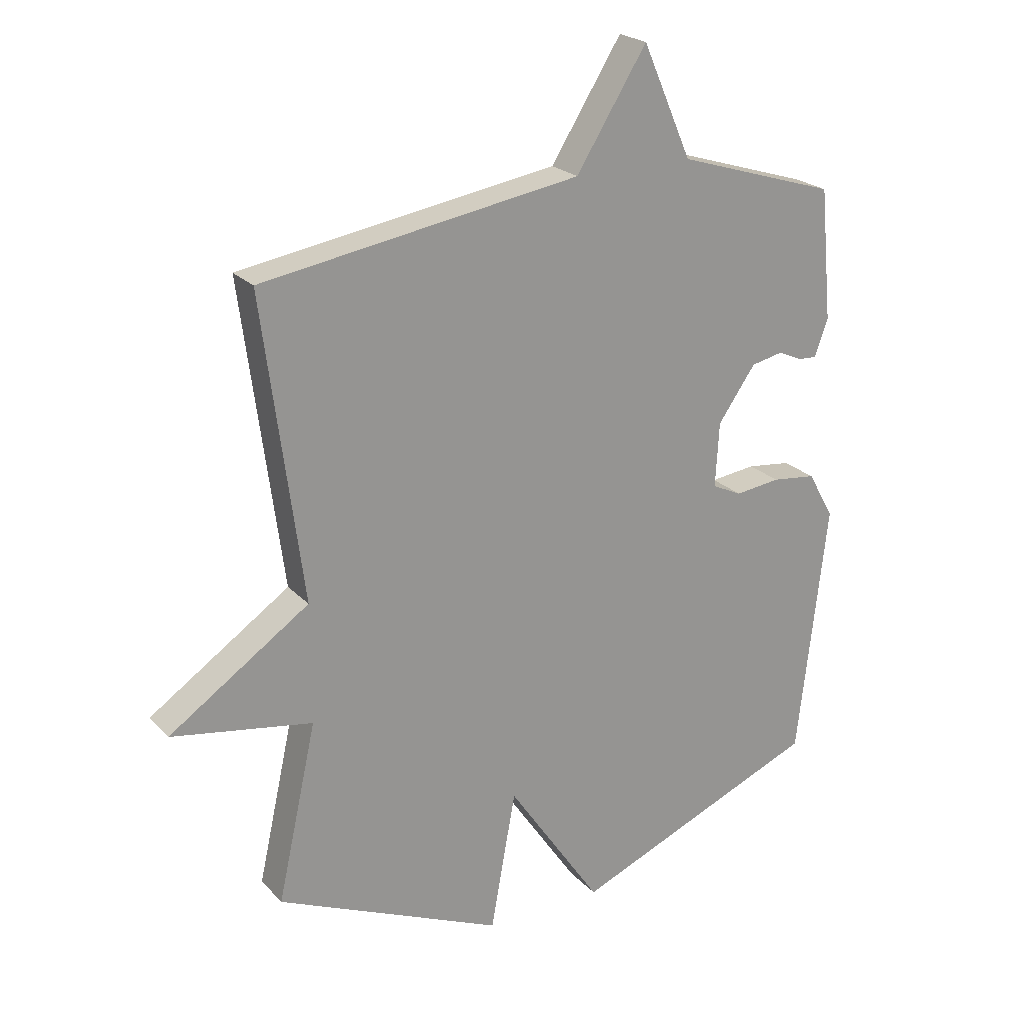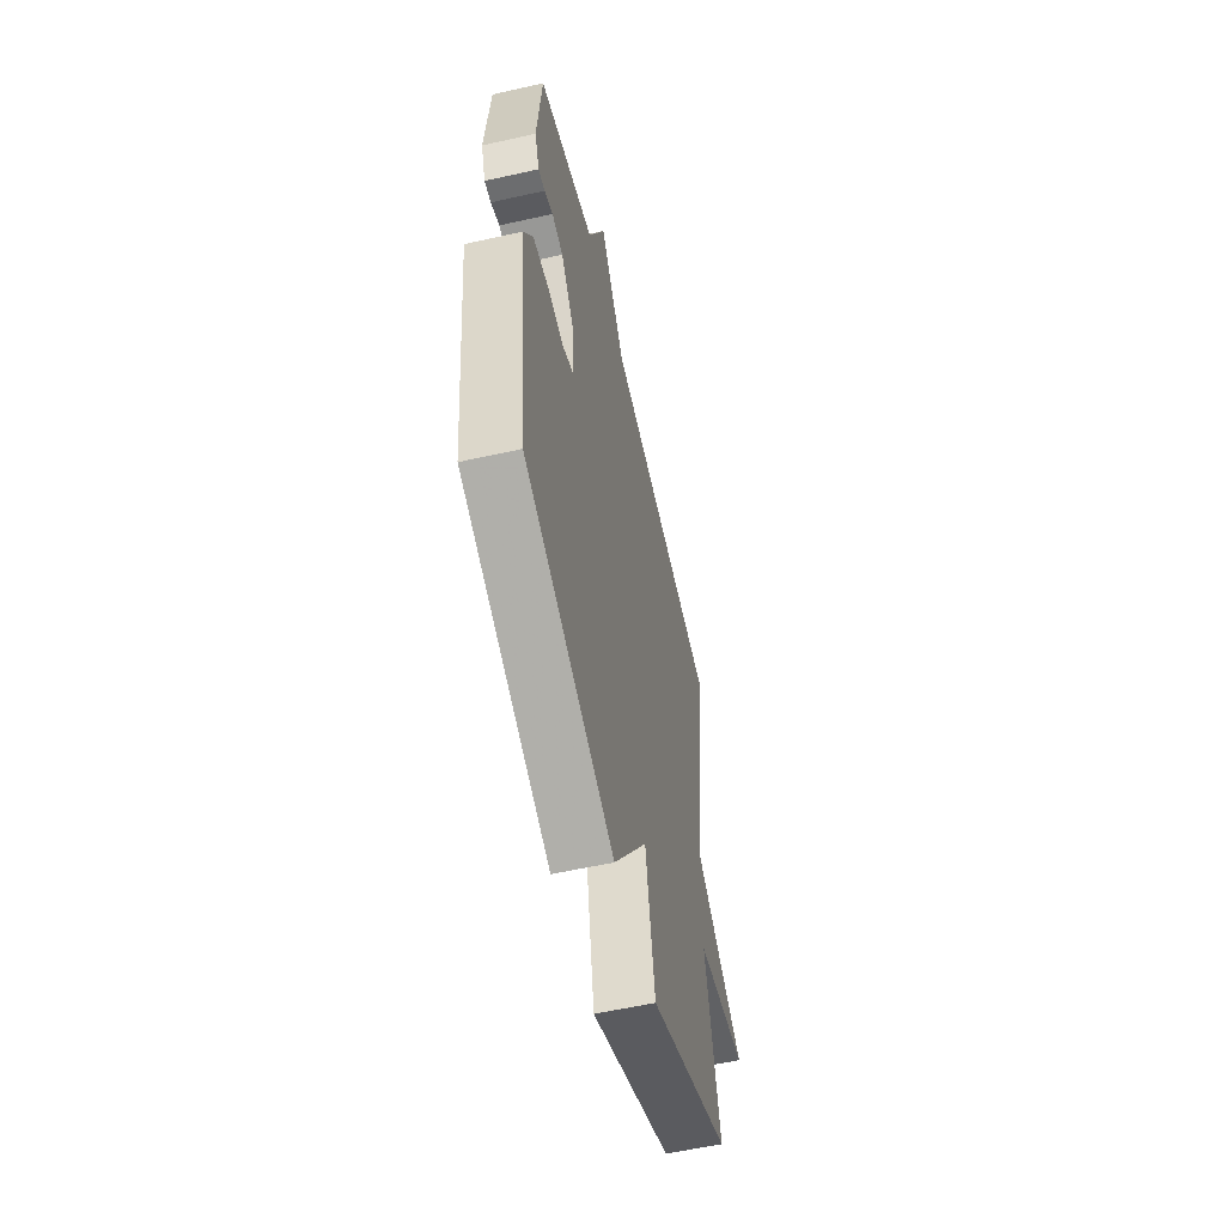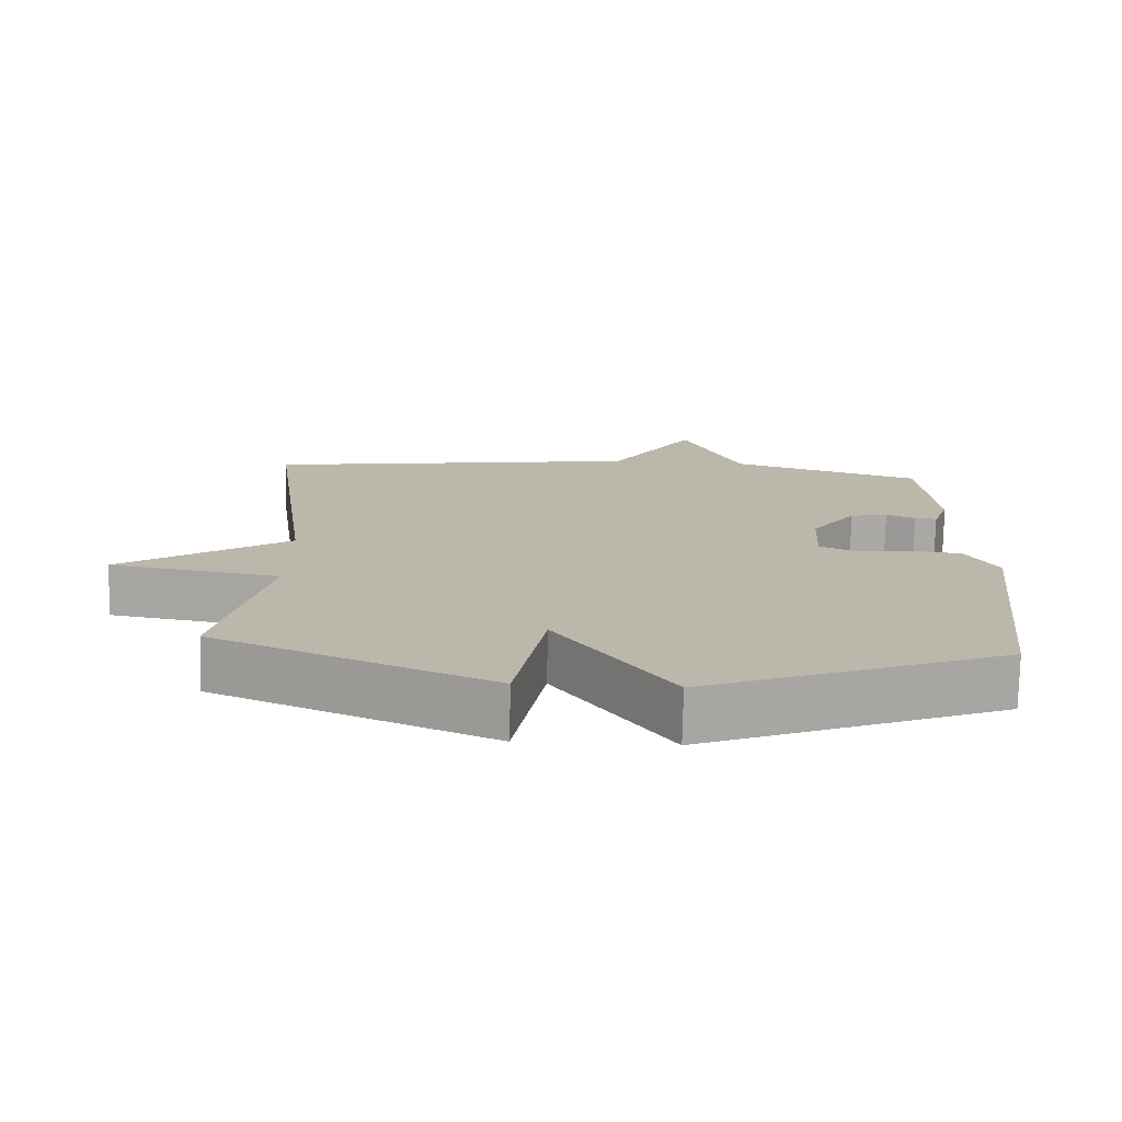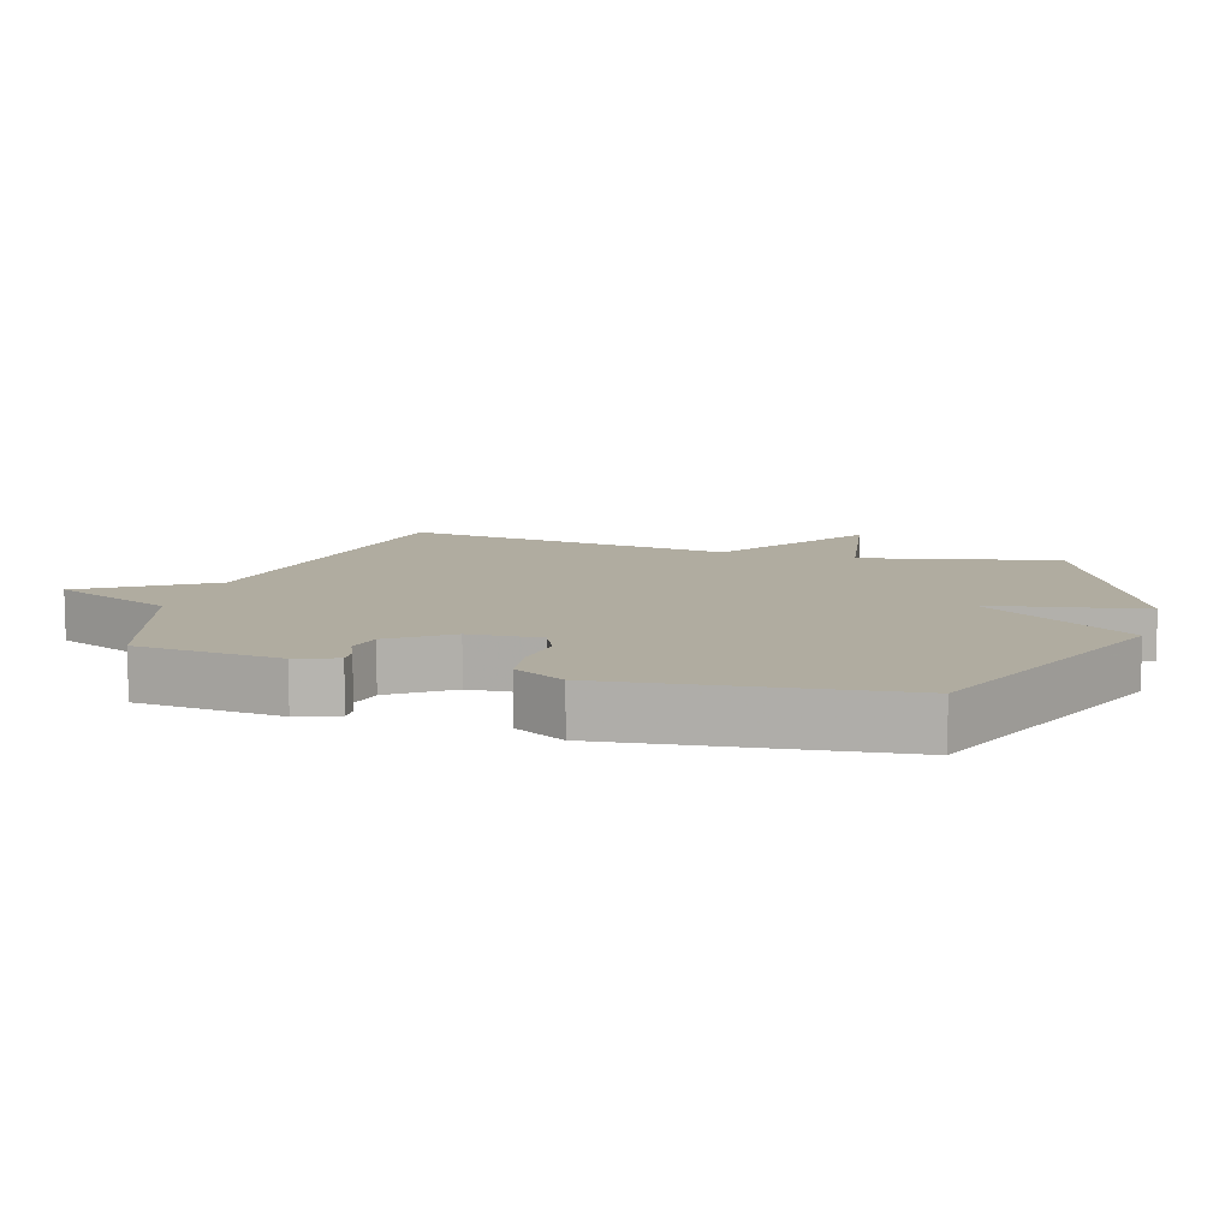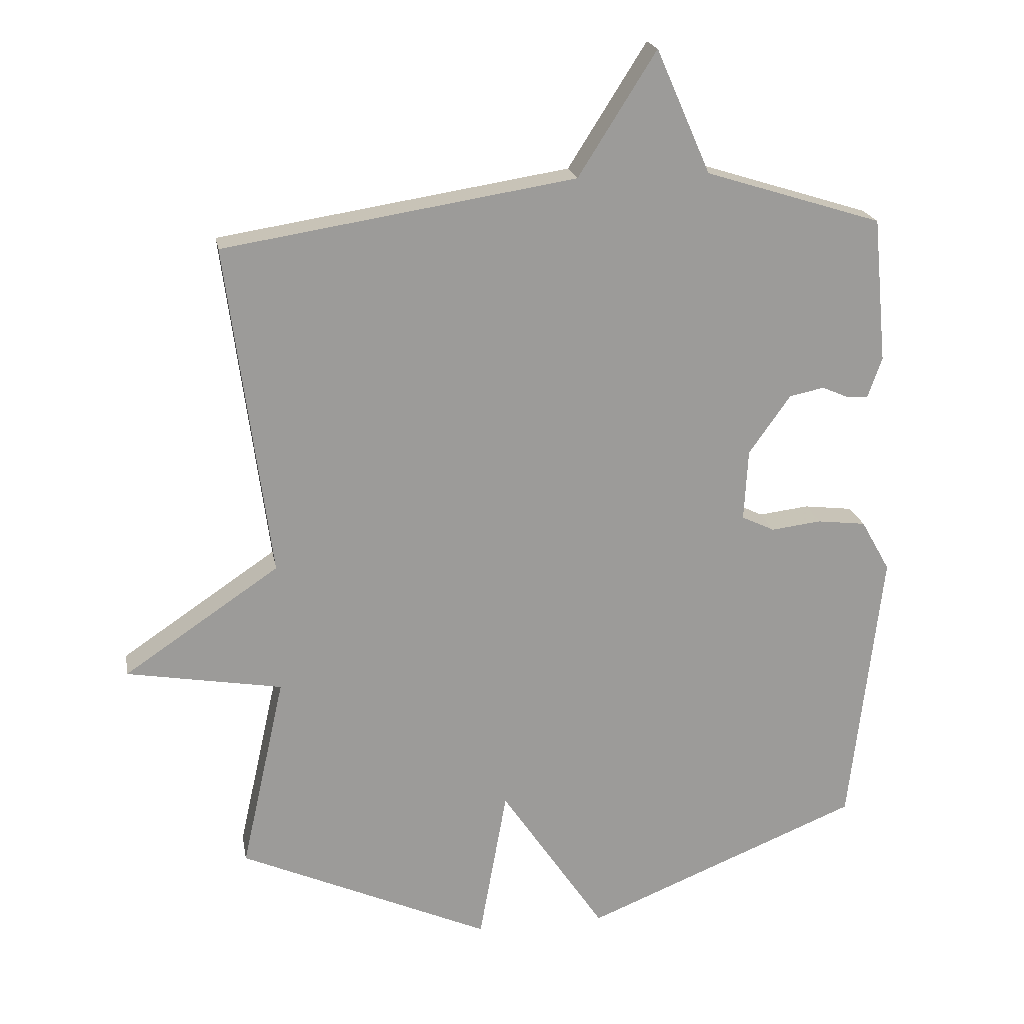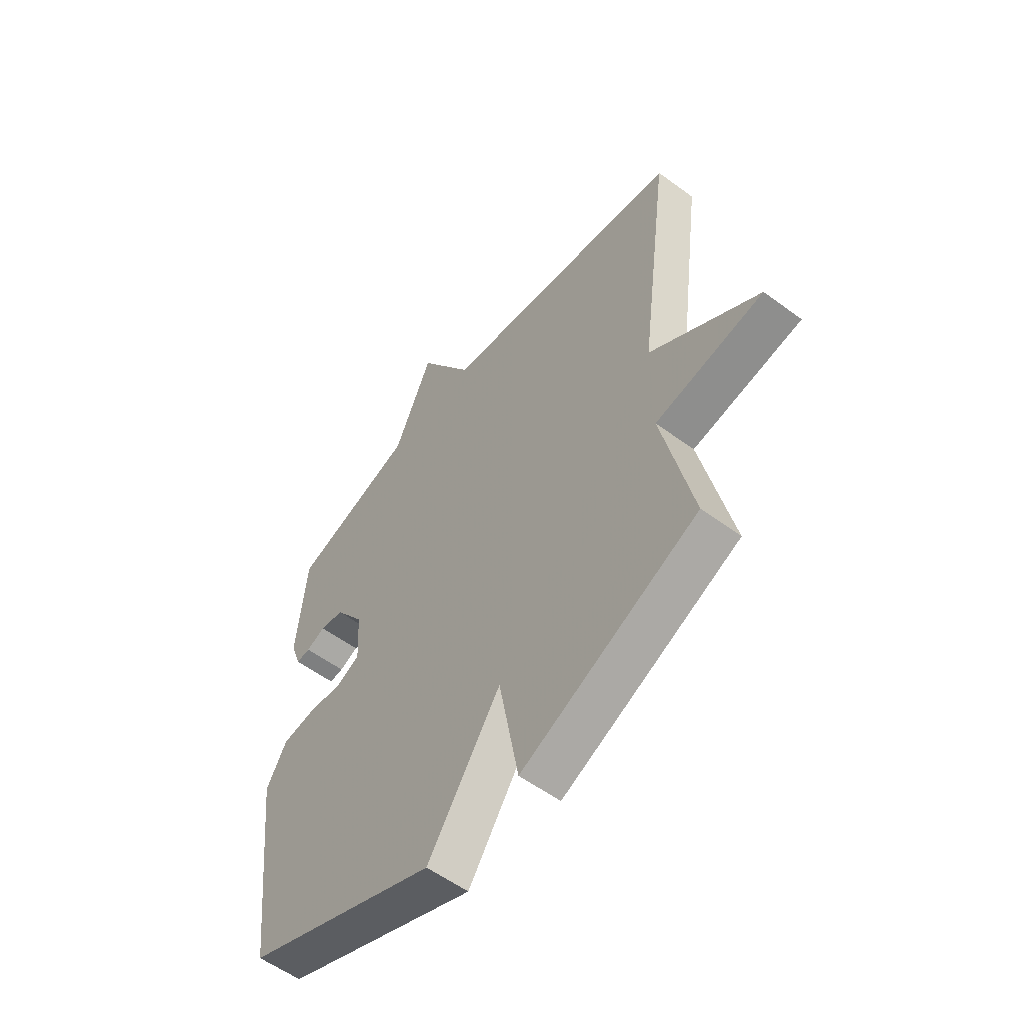
<metadata>
{"format":"obj","ext":"obj","renderer":"f3d","projection":"perspective","resolution":1024,"background":"white","views":[{"elev":22.8,"azim":-31.0,"up":"+Z"},{"elev":-57.4,"azim":103.1,"up":"+Z"},{"elev":-75.8,"azim":-1.3,"up":"+Z"},{"elev":10.0,"azim":106.6,"up":"+Y"},{"elev":20.4,"azim":-10.2,"up":"+Z"},{"elev":-56.5,"azim":-127.7,"up":"+Z"}]}
</metadata>
<code>
v -0.5 0.07 0.5
v 0.032 0.07 0.584
v 0.15 0.07 0.771
v 0.232 0.07 0.584
v 0.5 0.07 0.5
v 0.521 0.07 0.28
v 0.499 0.07 0.218
v 0.468 0.07 0.22
v 0.427 0.07 0.238
v 0.374 0.07 0.227
v 0.311 0.07 0.138
v 0.305 0.07 0.03
v 0.355 0.07 0.006
v 0.431 0.07 0.015
v 0.505 0.07 0.006
v 0.549 0.07 -0.072
v 0.5 0.07 -0.5
v 0.081 0.07 -0.67
v -0.077 0.07 -0.436
v -0.119 0.07 -0.67
v -0.5 0.07 -0.5
v -0.434 0.07 -0.204
v -0.669 0.07 -0.163
v -0.434 0.07 -0.004
v -0.5 0 0.5
v 0.032 0 0.584
v 0.15 0 0.771
v 0.232 0 0.584
v 0.5 0 0.5
v 0.521 0 0.28
v 0.499 0 0.218
v 0.468 0 0.22
v 0.427 0 0.238
v 0.374 0 0.227
v 0.311 0 0.138
v 0.305 0 0.03
v 0.355 0 0.006
v 0.431 0 0.015
v 0.505 0 0.006
v 0.549 0 -0.072
v 0.5 0 -0.5
v 0.081 0 -0.67
v -0.077 0 -0.436
v -0.119 0 -0.67
v -0.5 0 -0.5
v -0.434 0 -0.204
v -0.669 0 -0.163
v -0.434 0 -0.004
f 22 23 24
f 19 20 21 22
f 19 22 24
f 17 18 19
f 16 17 19
f 15 16 19
f 14 15 19
f 13 14 19
f 12 13 19 24
f 24 1 2
f 12 24 2
f 11 12 2
f 7 8 9
f 6 7 9
f 5 6 9
f 4 5 9
f 4 9 10
f 4 10 11
f 3 4 11
f 2 3 11
f 48 47 46
f 46 45 44 43
f 48 46 43
f 43 42 41
f 43 41 40
f 43 40 39
f 43 39 38
f 43 38 37
f 48 43 37 36
f 26 25 48
f 26 48 36
f 26 36 35
f 33 32 31
f 33 31 30
f 33 30 29
f 33 29 28
f 34 33 28
f 35 34 28
f 35 28 27
f 35 27 26
f 1 25 26 2
f 2 26 27 3
f 3 27 28 4
f 4 28 29 5
f 5 29 30 6
f 6 30 31 7
f 7 31 32 8
f 8 32 33 9
f 9 33 34 10
f 10 34 35 11
f 11 35 36 12
f 12 36 37 13
f 13 37 38 14
f 14 38 39 15
f 15 39 40 16
f 16 40 41 17
f 17 41 42 18
f 18 42 43 19
f 19 43 44 20
f 20 44 45 21
f 21 45 46 22
f 22 46 47 23
f 23 47 48 24
f 24 48 25 1

</code>
